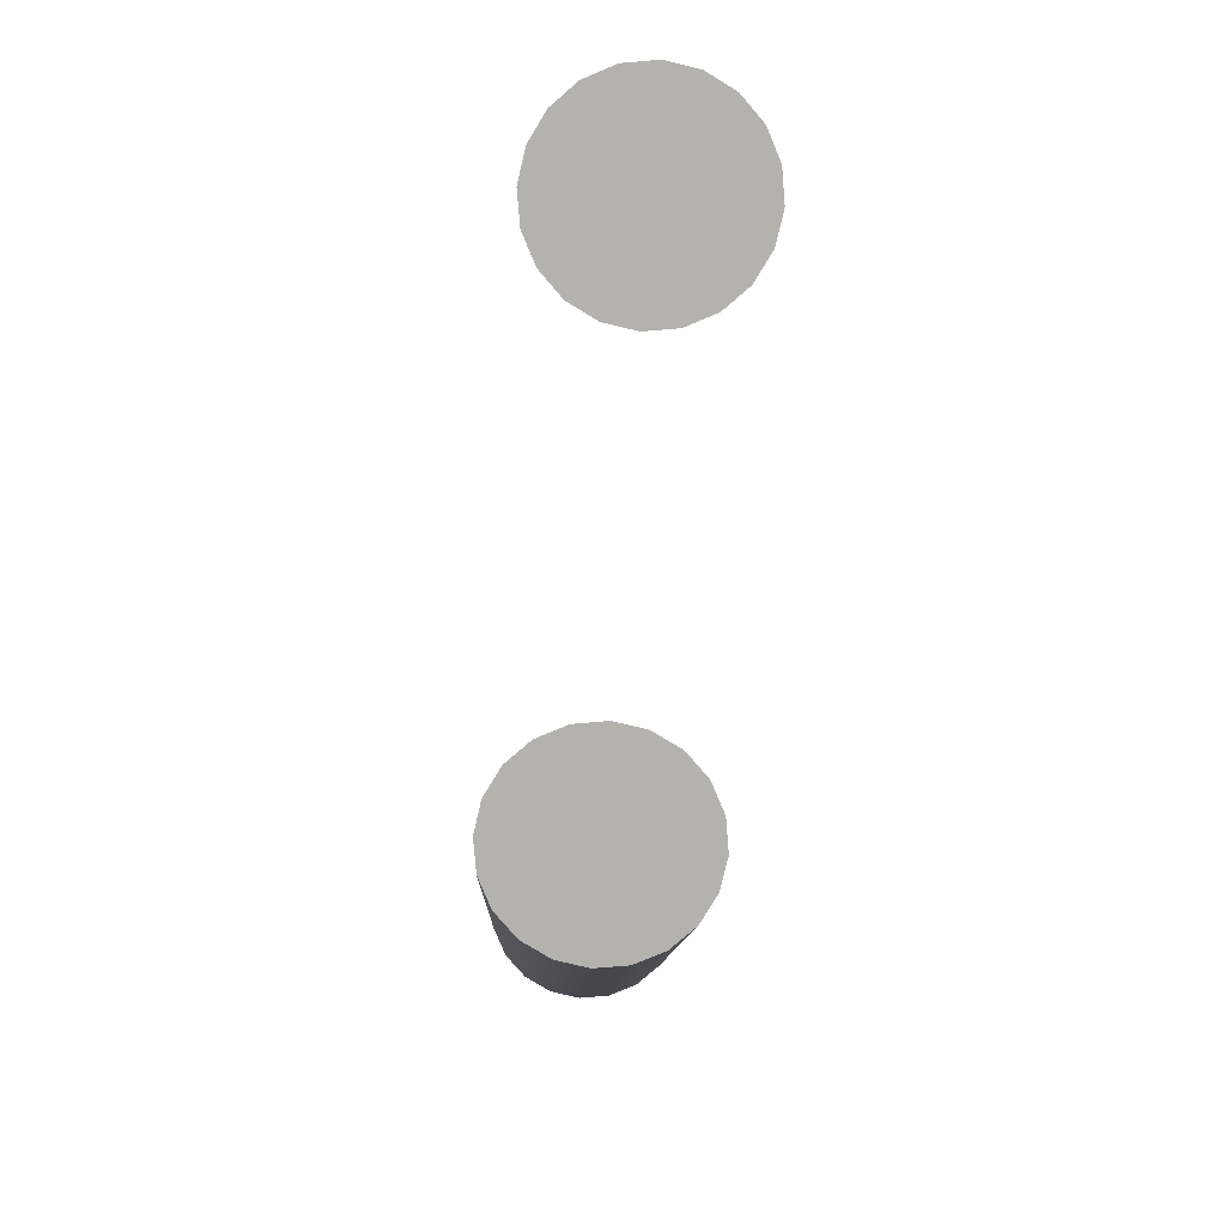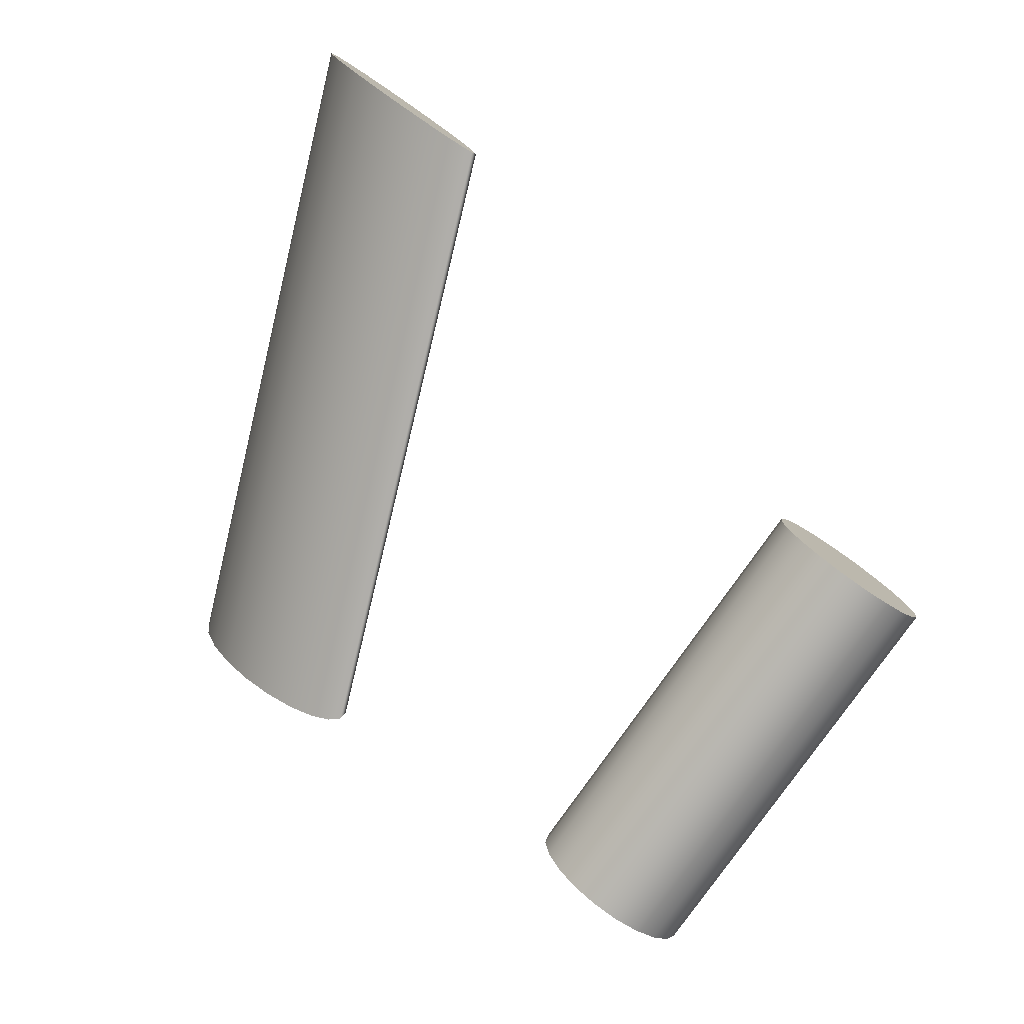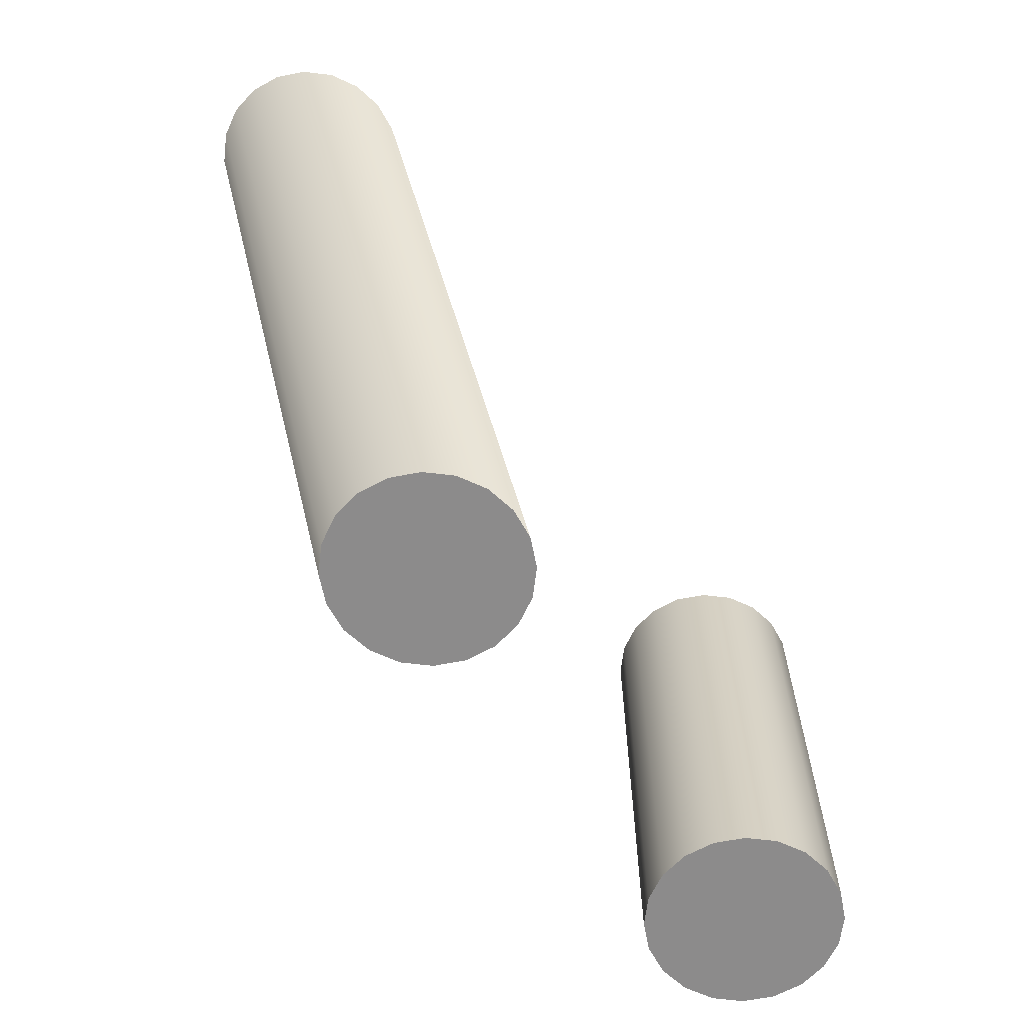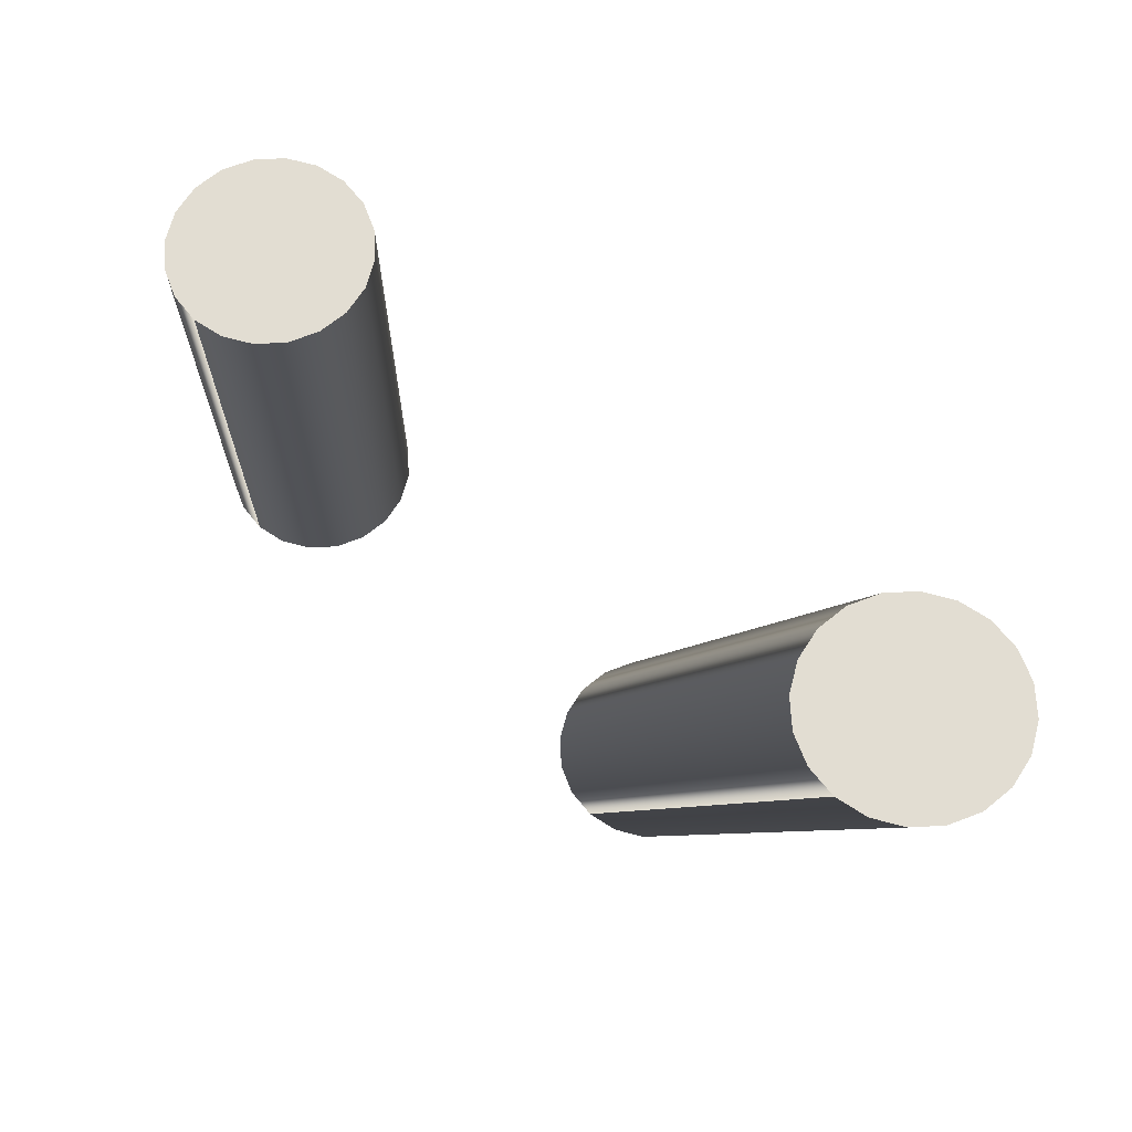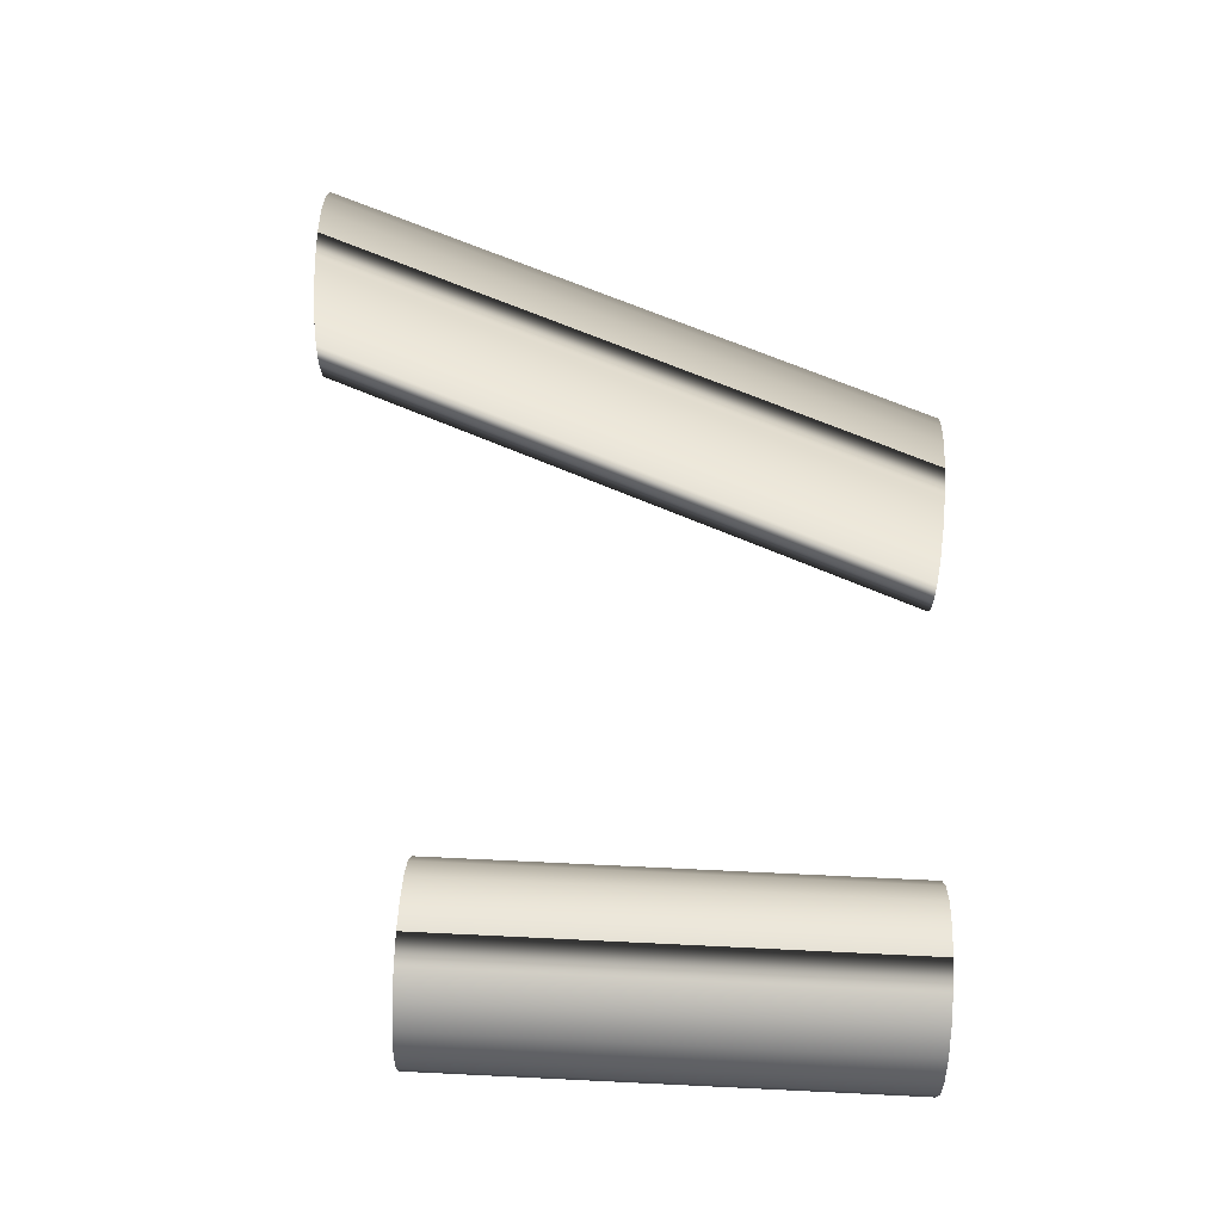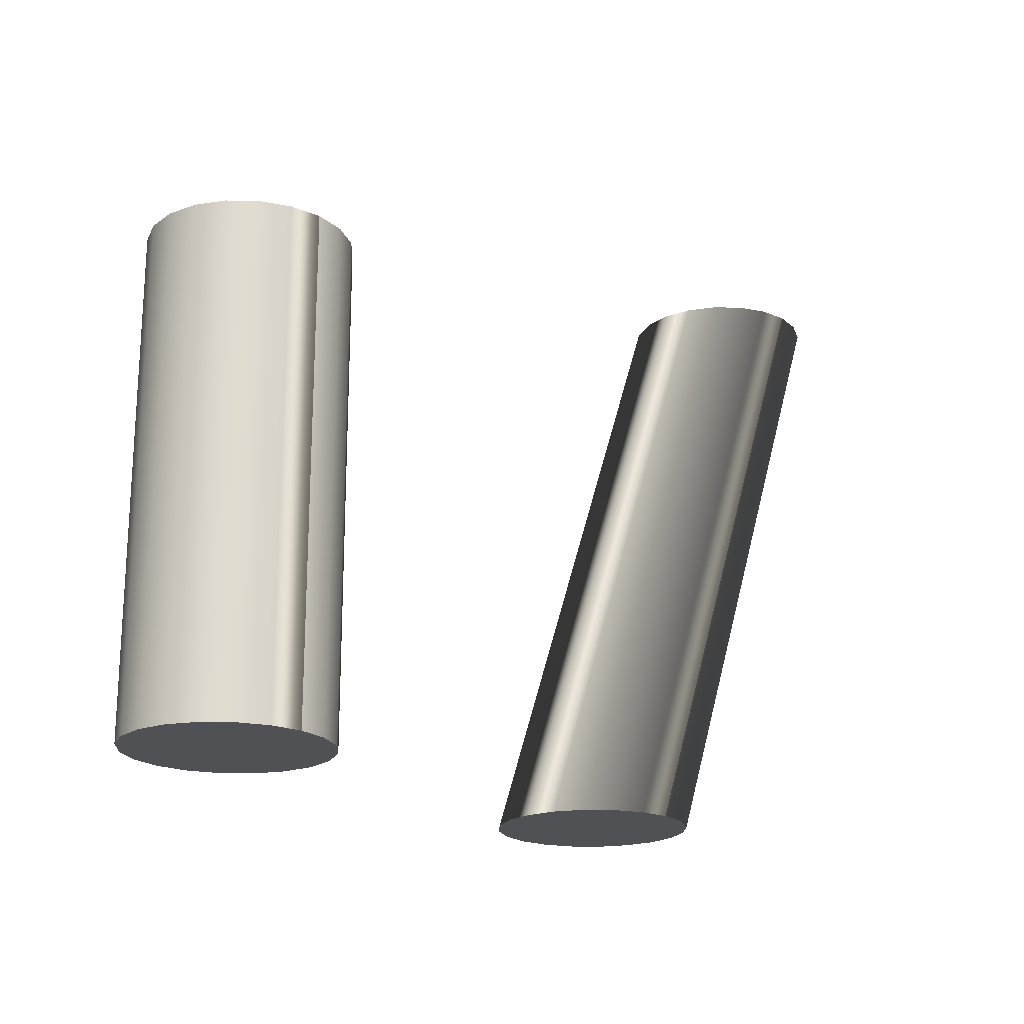
<metadata>
{"format":"obj","ext":"obj","renderer":"f3d","projection":"perspective","resolution":1024,"background":"white","views":[{"elev":-79.6,"azim":-94.3,"up":"+Y"},{"elev":-77.7,"azim":145.4,"up":"+Z"},{"elev":-64.0,"azim":128.1,"up":"+Y"},{"elev":68.3,"azim":42.0,"up":"+Y"},{"elev":64.6,"azim":-87.2,"up":"+Z"},{"elev":-19.8,"azim":-47.0,"up":"+Y"}]}
</metadata>
<code>
v 15 8 2
v 15.62 8 1.902
v 16.18 8 1.618
v 16.62 8 1.176
v 16.9 8 0.618
v 17 8 1.225e-16
v 16.9 8 -0.618
v 16.62 8 -1.176
v 16.18 8 -1.618
v 15.62 8 -1.902
v 15 8 -2
v 14.38 8 -1.902
v 13.82 8 -1.618
v 13.38 8 -1.176
v 13.1 8 -0.618
v 13 8 -3.674e-16
v 13.1 8 0.618
v 13.38 8 1.176
v 13.82 8 1.618
v 14.38 8 1.902
v 10 -5 2
v 10.62 -5 1.902
v 11.18 -5 1.618
v 11.62 -5 1.176
v 11.9 -5 0.618
v 12 -5 1.225e-16
v 11.9 -5 -0.618
v 11.62 -5 -1.176
v 11.18 -5 -1.618
v 10.62 -5 -1.902
v 10 -5 -2
v 9.382 -5 -1.902
v 8.824 -5 -1.618
v 8.382 -5 -1.176
v 8.098 -5 -0.618
v 8 -5 -3.674e-16
v 8.098 -5 0.618
v 8.382 -5 1.176
v 8.824 -5 1.618
v 9.382 -5 1.902
g obj_1022308509
f 2 1 21 22
f 3 2 22 23
f 4 3 23 24
f 5 4 24 25
f 6 5 25 26
f 7 6 26 27
f 8 7 27 28
f 9 8 28 29
f 10 9 29 30
f 11 10 30 31
f 12 11 31 32
f 13 12 32 33
f 14 13 33 34
f 15 14 34 35
f 16 15 35 36
f 17 16 36 37
f 18 17 37 38
f 19 18 38 39
f 20 19 39 40
f 1 20 40 21
f 1 2 3 4 5 6 7 8 9 10 11 12 13 14 15 16 17 18 19 20
f 40 39 38 37 36 35 34 33 32 31 30 29 28 27 26 25 24 23 22 21
v 0 5 2
v 0.618 5 1.902
v 1.176 5 1.618
v 1.618 5 1.176
v 1.902 5 0.618
v 2 5 1.225e-16
v 1.902 5 -0.618
v 1.618 5 -1.176
v 1.176 5 -1.618
v 0.618 5 -1.902
v 2.449e-16 5 -2
v -0.618 5 -1.902
v -1.176 5 -1.618
v -1.618 5 -1.176
v -1.902 5 -0.618
v -2 5 -3.674e-16
v -1.902 5 0.618
v -1.618 5 1.176
v -1.176 5 1.618
v -0.618 5 1.902
v 0 -5 2
v 0.618 -5 1.902
v 1.176 -5 1.618
v 1.618 -5 1.176
v 1.902 -5 0.618
v 2 -5 1.225e-16
v 1.902 -5 -0.618
v 1.618 -5 -1.176
v 1.176 -5 -1.618
v 0.618 -5 -1.902
v 2.449e-16 -5 -2
v -0.618 -5 -1.902
v -1.176 -5 -1.618
v -1.618 -5 -1.176
v -1.902 -5 -0.618
v -2 -5 -3.674e-16
v -1.902 -5 0.618
v -1.618 -5 1.176
v -1.176 -5 1.618
v -0.618 -5 1.902
g obj_1232306490
f 42 41 61 62
f 43 42 62 63
f 44 43 63 64
f 45 44 64 65
f 46 45 65 66
f 47 46 66 67
f 48 47 67 68
f 49 48 68 69
f 50 49 69 70
f 51 50 70 71
f 52 51 71 72
f 53 52 72 73
f 54 53 73 74
f 55 54 74 75
f 56 55 75 76
f 57 56 76 77
f 58 57 77 78
f 59 58 78 79
f 60 59 79 80
f 41 60 80 61
f 41 42 43 44 45 46 47 48 49 50 51 52 53 54 55 56 57 58 59 60
f 80 79 78 77 76 75 74 73 72 71 70 69 68 67 66 65 64 63 62 61

</code>
